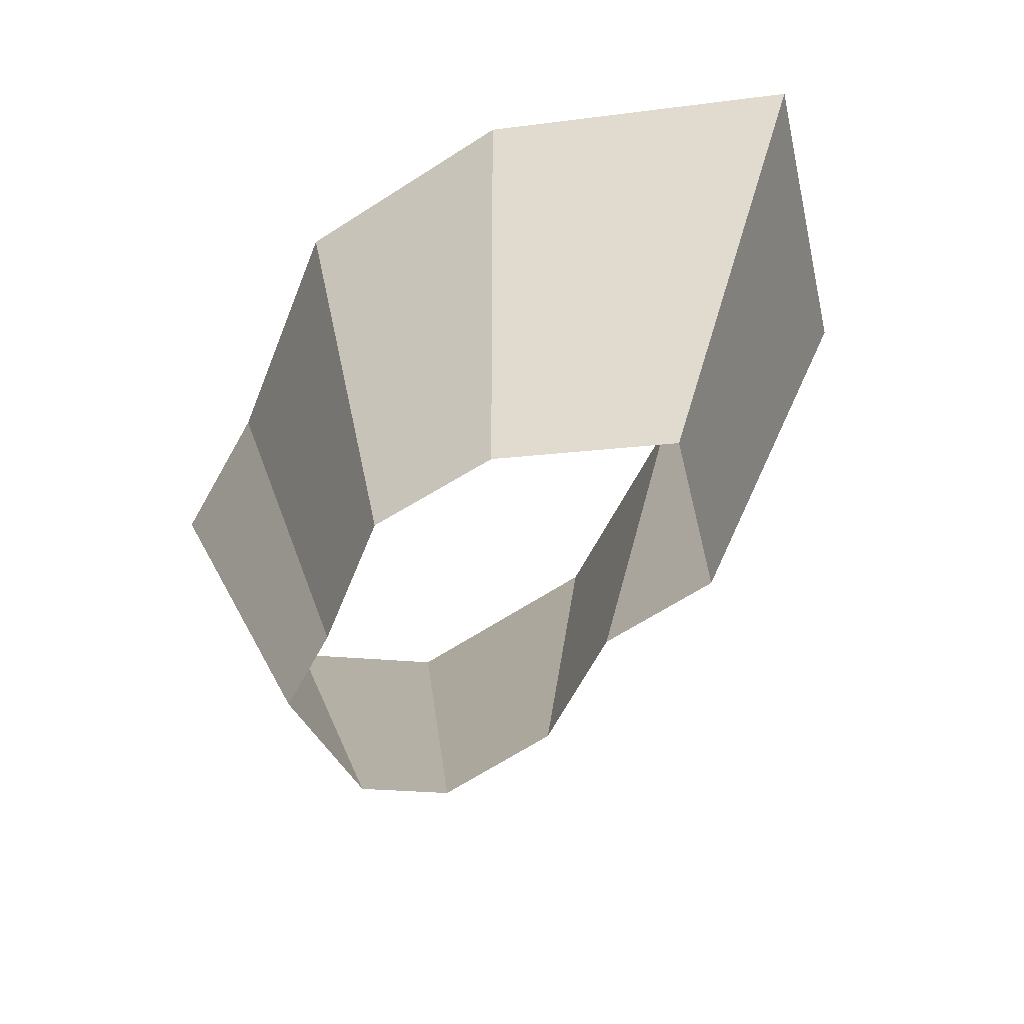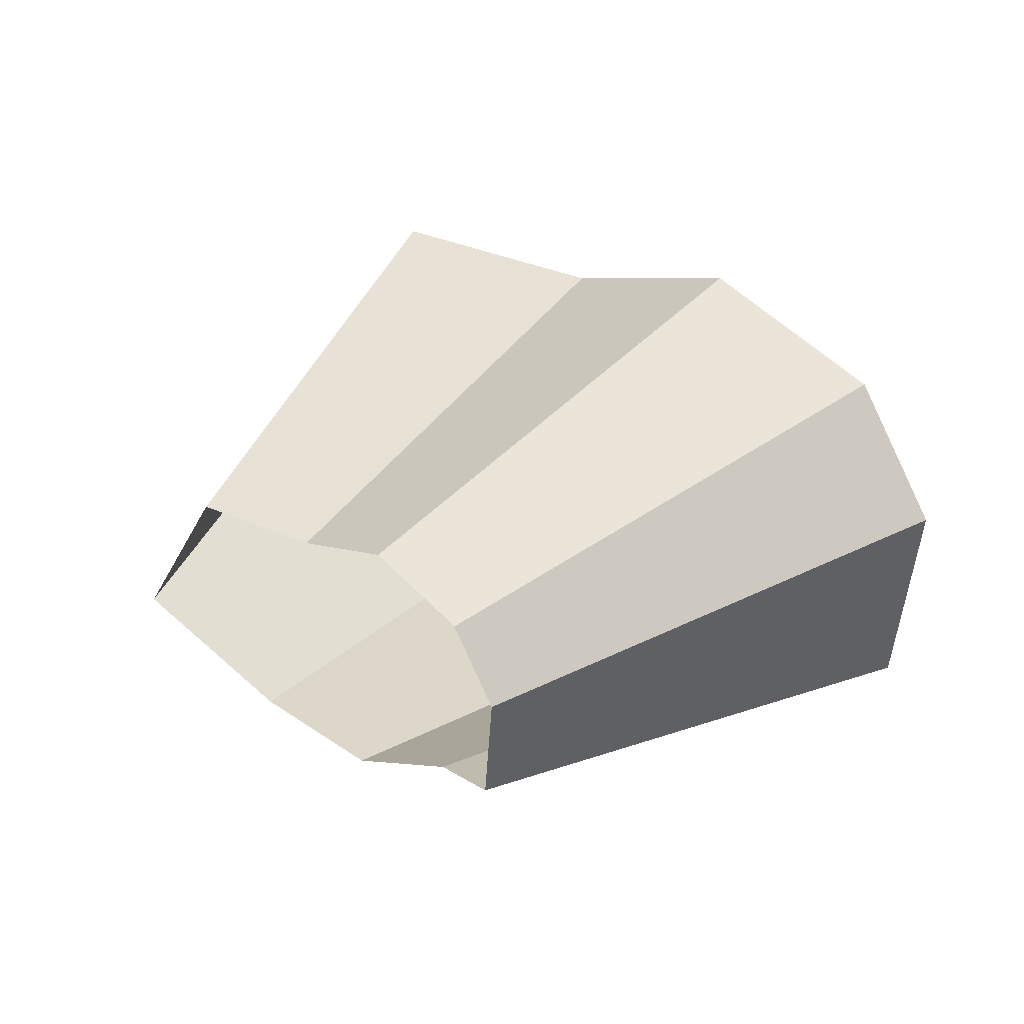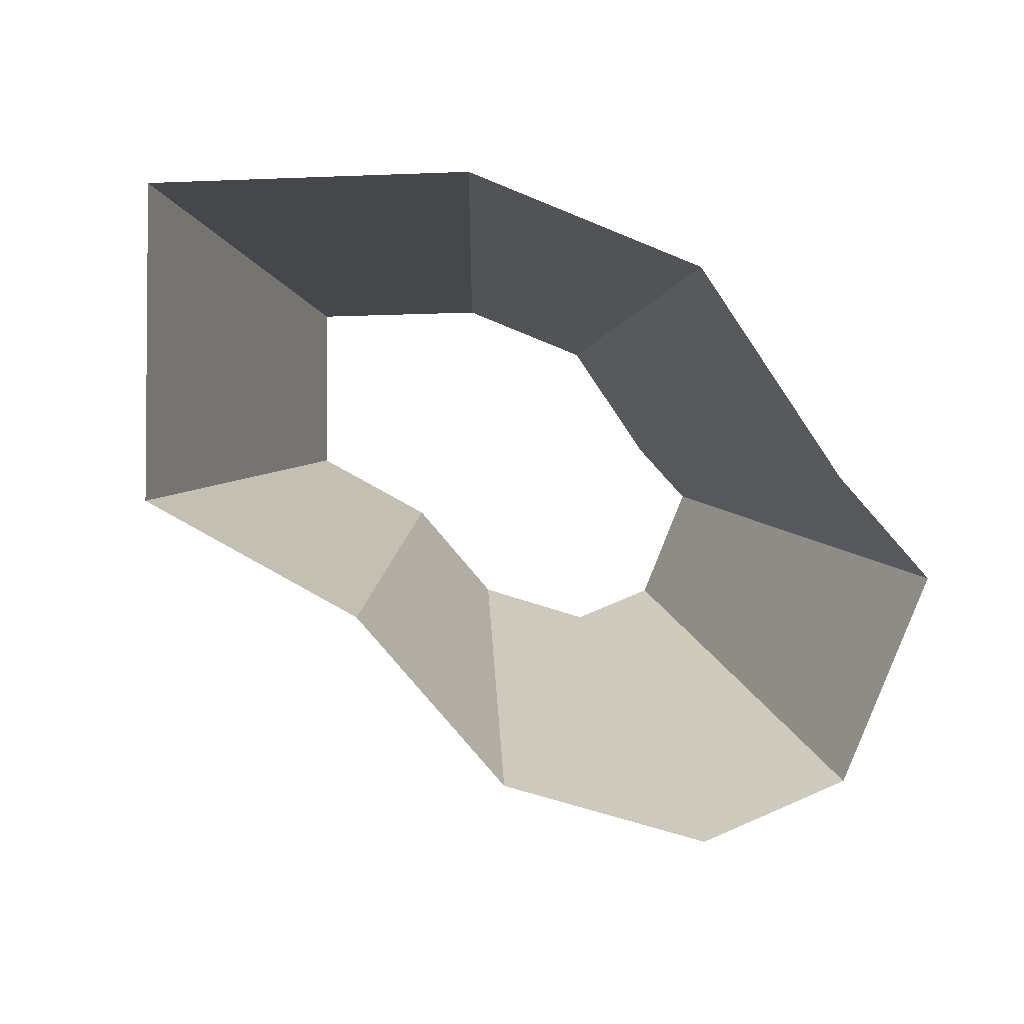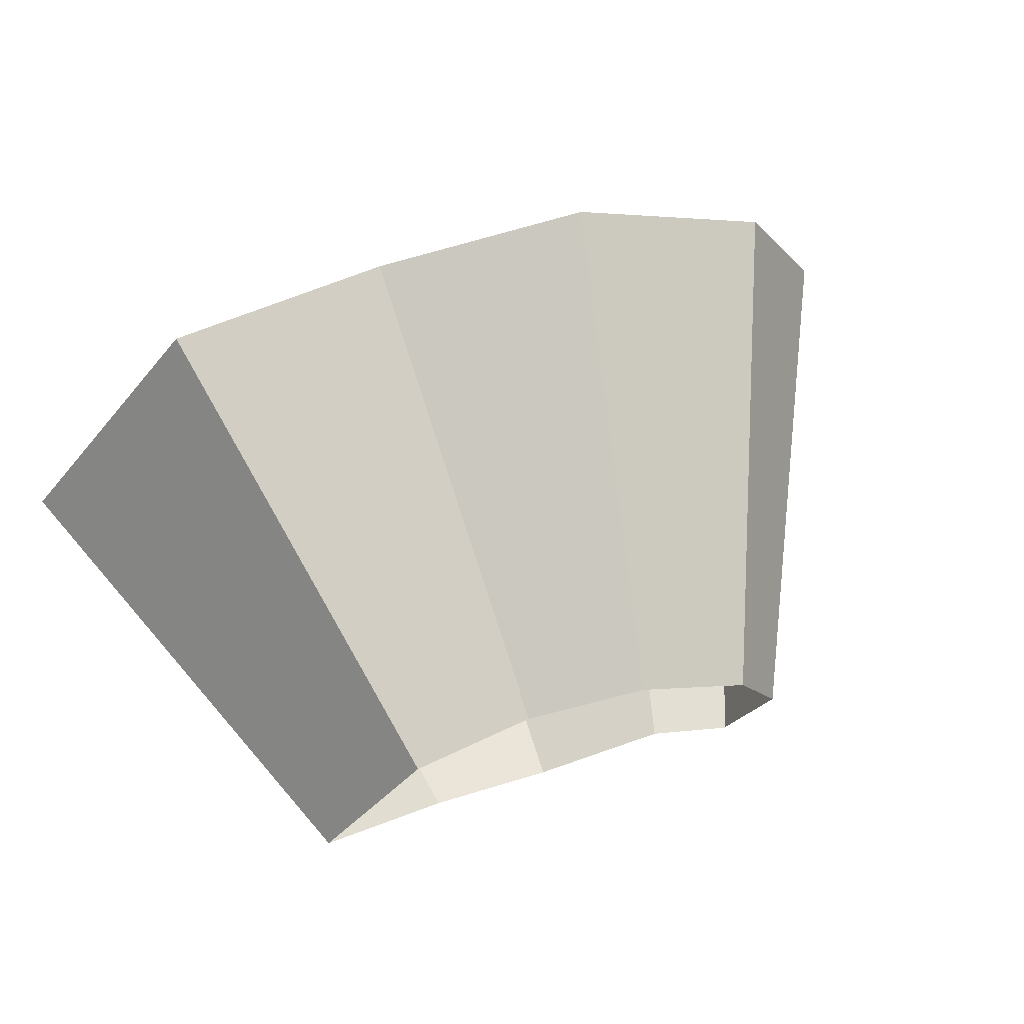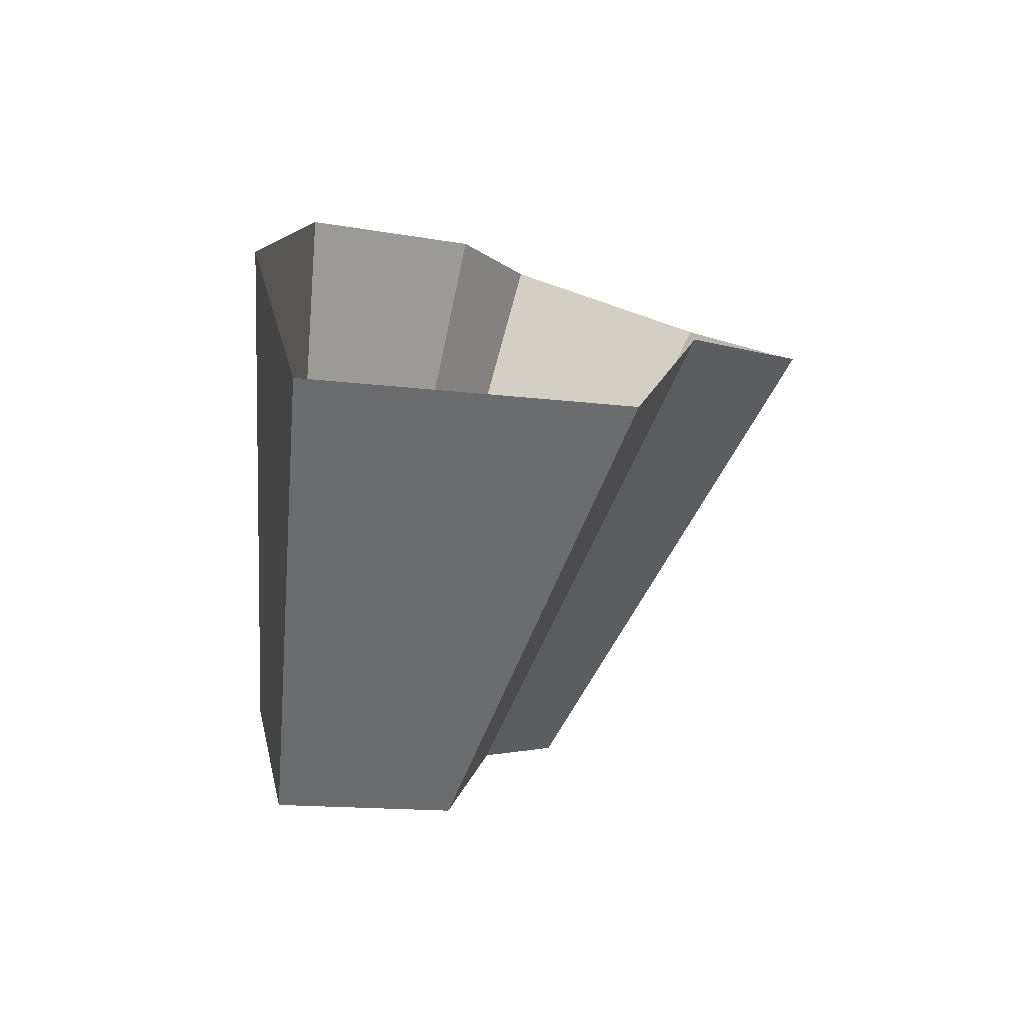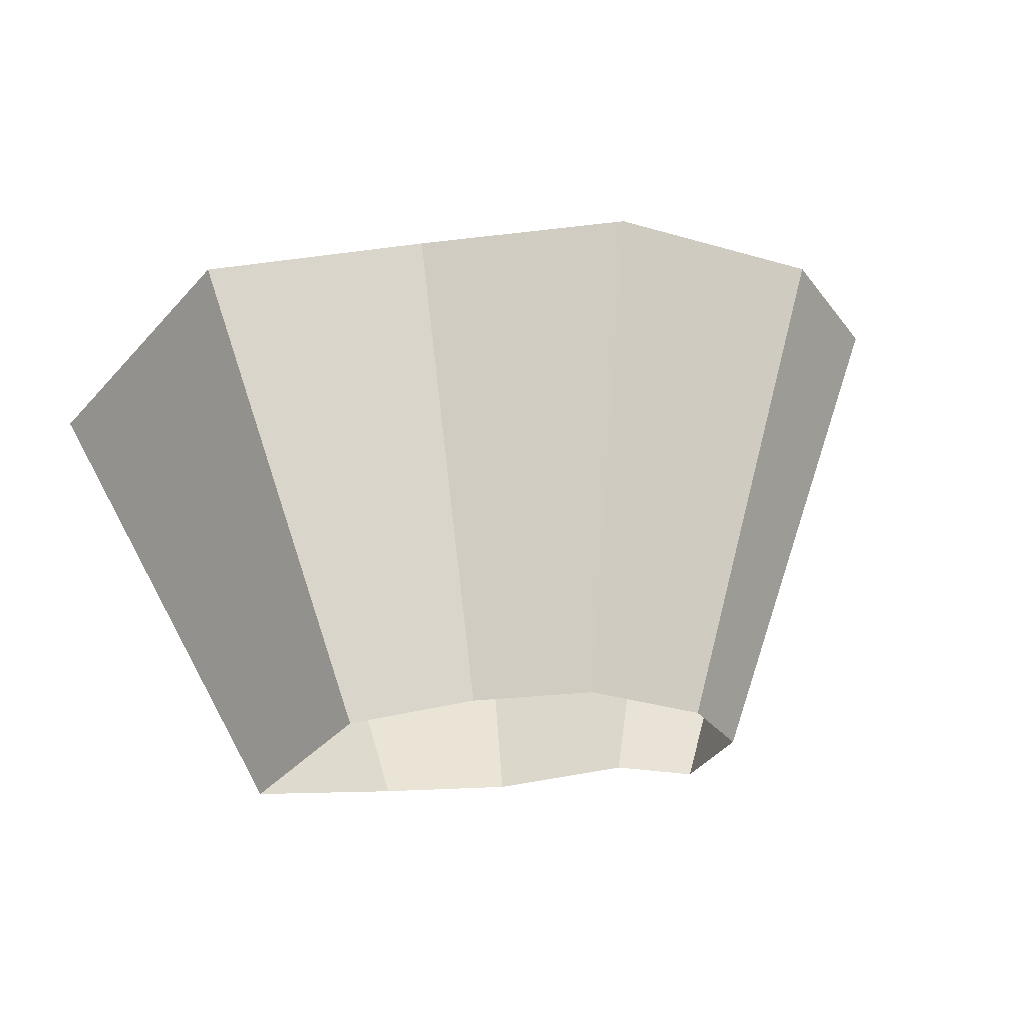
<metadata>
{"format":"obj","ext":"obj","renderer":"f3d","projection":"perspective","resolution":1024,"background":"white","views":[{"elev":-41.2,"azim":49.3,"up":"+Z"},{"elev":20.8,"azim":-151.4,"up":"+Y"},{"elev":77.7,"azim":-144.0,"up":"+Z"},{"elev":60.3,"azim":149.7,"up":"+Y"},{"elev":21.3,"azim":113.9,"up":"+Z"},{"elev":53.5,"azim":162.3,"up":"+Y"}]}
</metadata>
<code>
g shard16
v -0.01233 0.008636 0.4228
v 0.08344 0.07788 0.4108
v 0.01523 0.1714 0.3928
v -0.185 0.01358 0.3864
v -0.233 0.01931 0.3614
v -0.2517 0.09707 0.3376
v -0.2219 0.1473 0.341
v -0.1499 0.1761 0.3633
v -0.09987 -0.01464 0.4123
v -0.07262 0.1604 0.3909
v 0.1502 0.1402 0.7395
v -0.02219 0.01554 0.761
v 0.02741 0.3085 0.707
v -0.3329 0.02444 0.6955
v -0.4195 0.03475 0.6505
v -0.4531 0.1747 0.6076
v -0.3995 0.2652 0.6138
v -0.2698 0.3171 0.6539
v -0.1798 -0.02635 0.7422
v -0.1307 0.2888 0.7036
v 0.1502 0.1402 0.7395
v 0.08344 0.07788 0.4108
v -0.233 0.01931 0.3614
v -0.4195 0.03475 0.6505
v -0.2517 0.09707 0.3376
v -0.4531 0.1747 0.6076
v -0.2219 0.1473 0.341
v -0.3995 0.2652 0.6138
v -0.3329 0.02444 0.6955
v -0.185 0.01358 0.3864
v -0.01233 0.008636 0.4228
v -0.02219 0.01554 0.761
v -0.1798 -0.02635 0.7422
v -0.09987 -0.01464 0.4123
v 0.02741 0.3085 0.707
v 0.01523 0.1714 0.3928
v -0.1499 0.1761 0.3633
v -0.2698 0.3171 0.6539
v -0.1307 0.2888 0.7036
v -0.07262 0.1604 0.3909
g shard16_0
f 12 11 2
f 1 12 2
f 21 13 3
f 22 21 3
f 15 14 4
f 5 15 4
f 16 24 23
f 6 16 23
f 17 26 25
f 7 17 25
f 18 28 27
f 8 18 27
f 29 19 9
f 30 29 9
f 33 32 31
f 34 33 31
f 35 20 10
f 36 35 10
f 39 38 37
f 40 39 37

</code>
